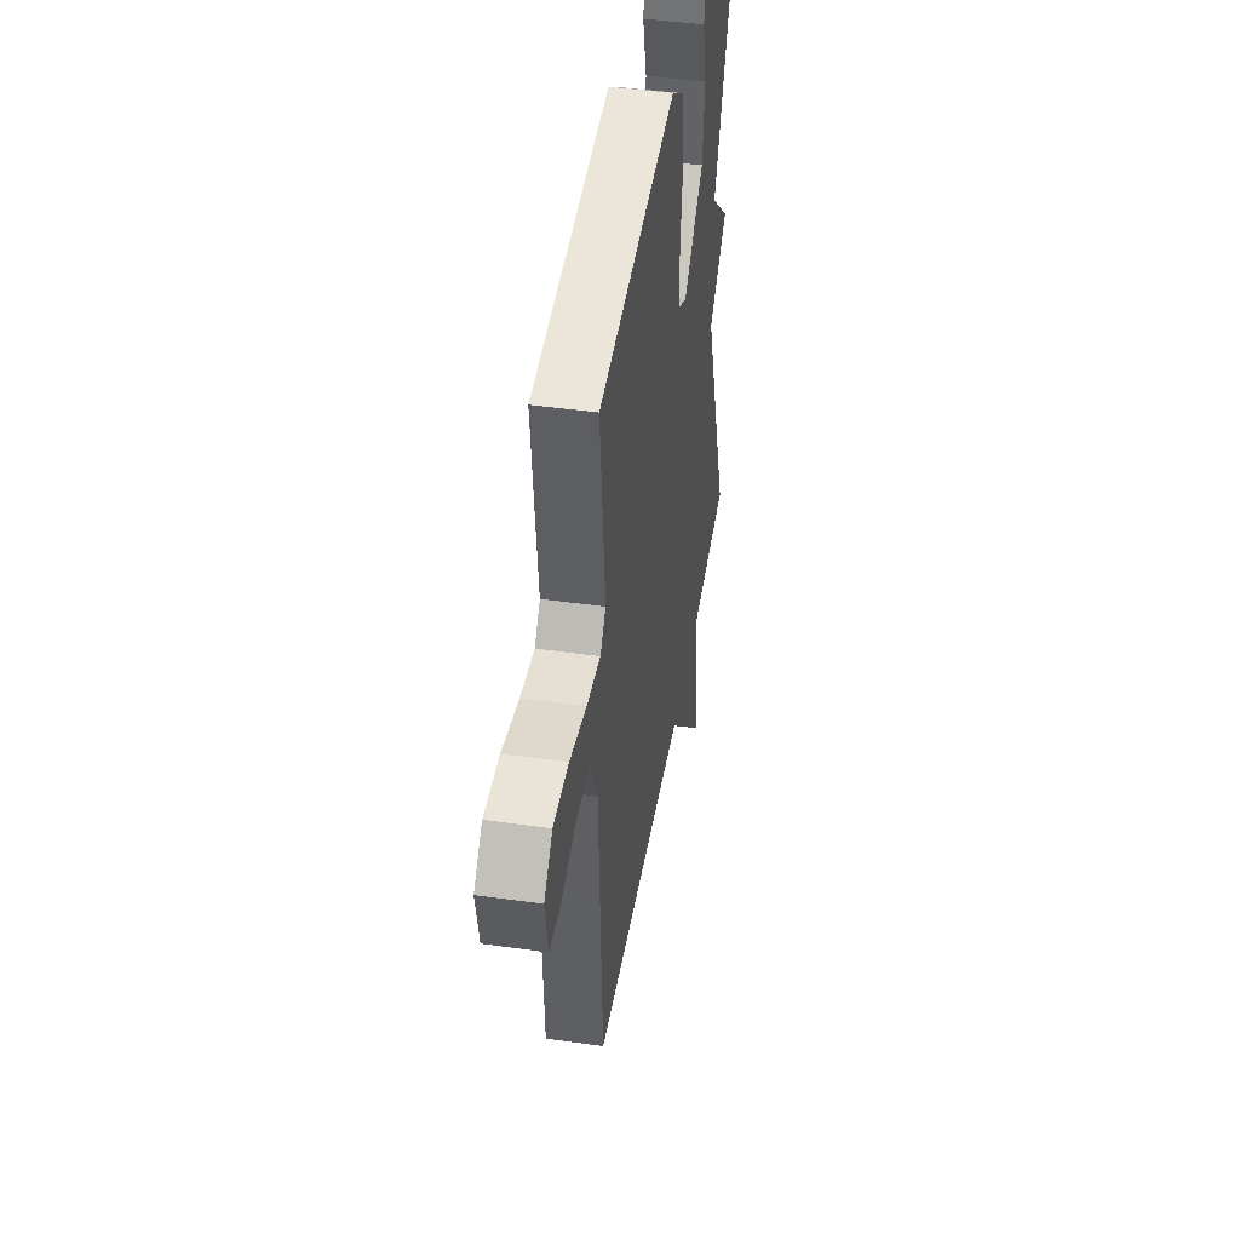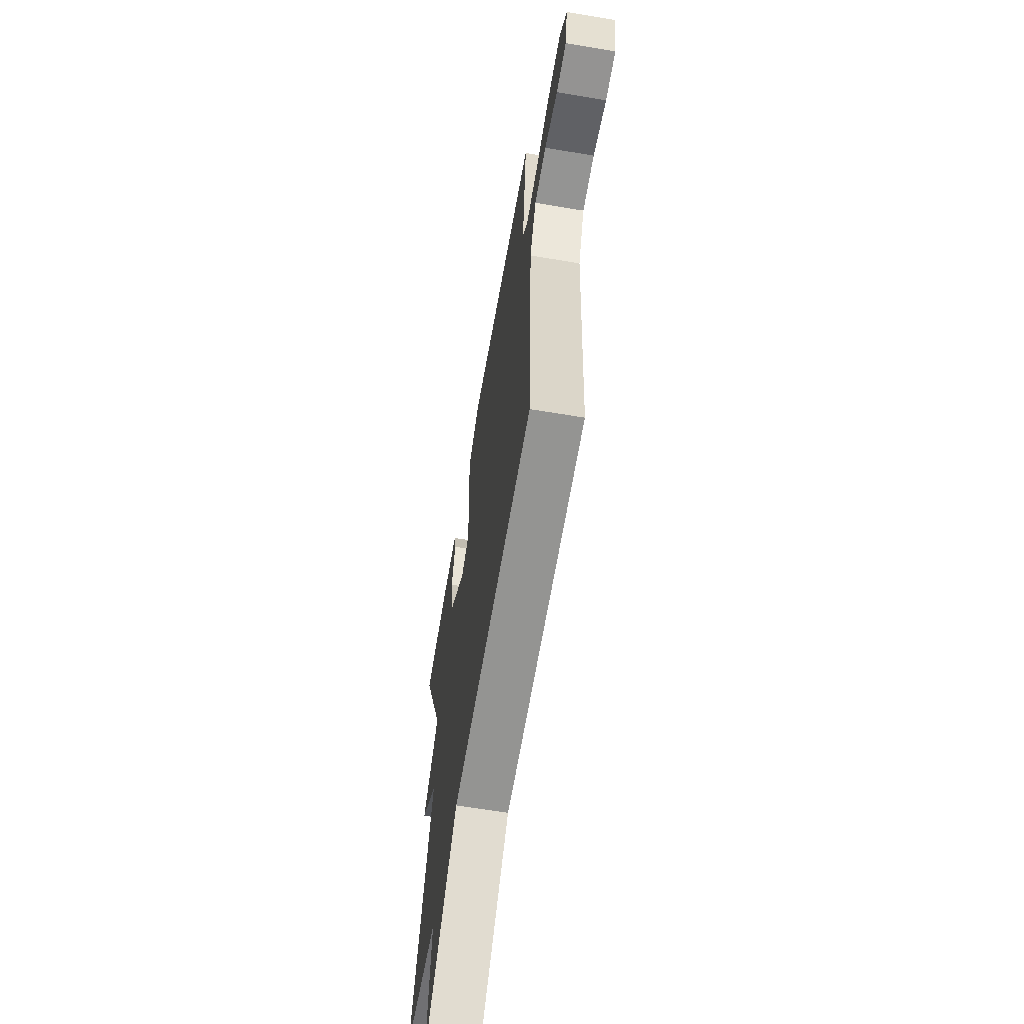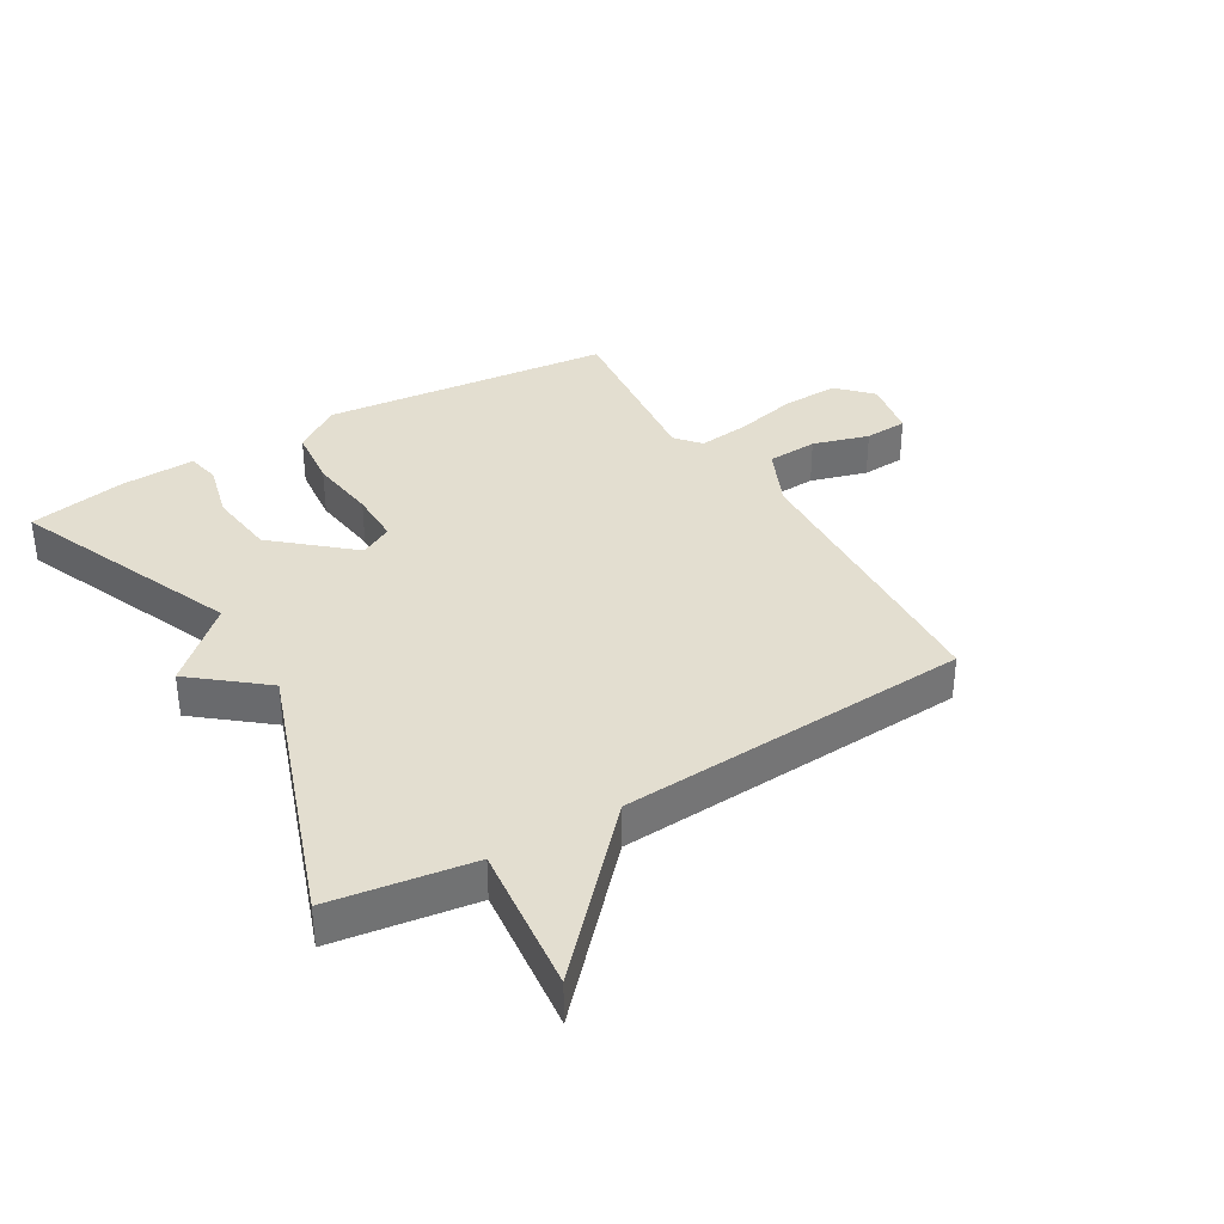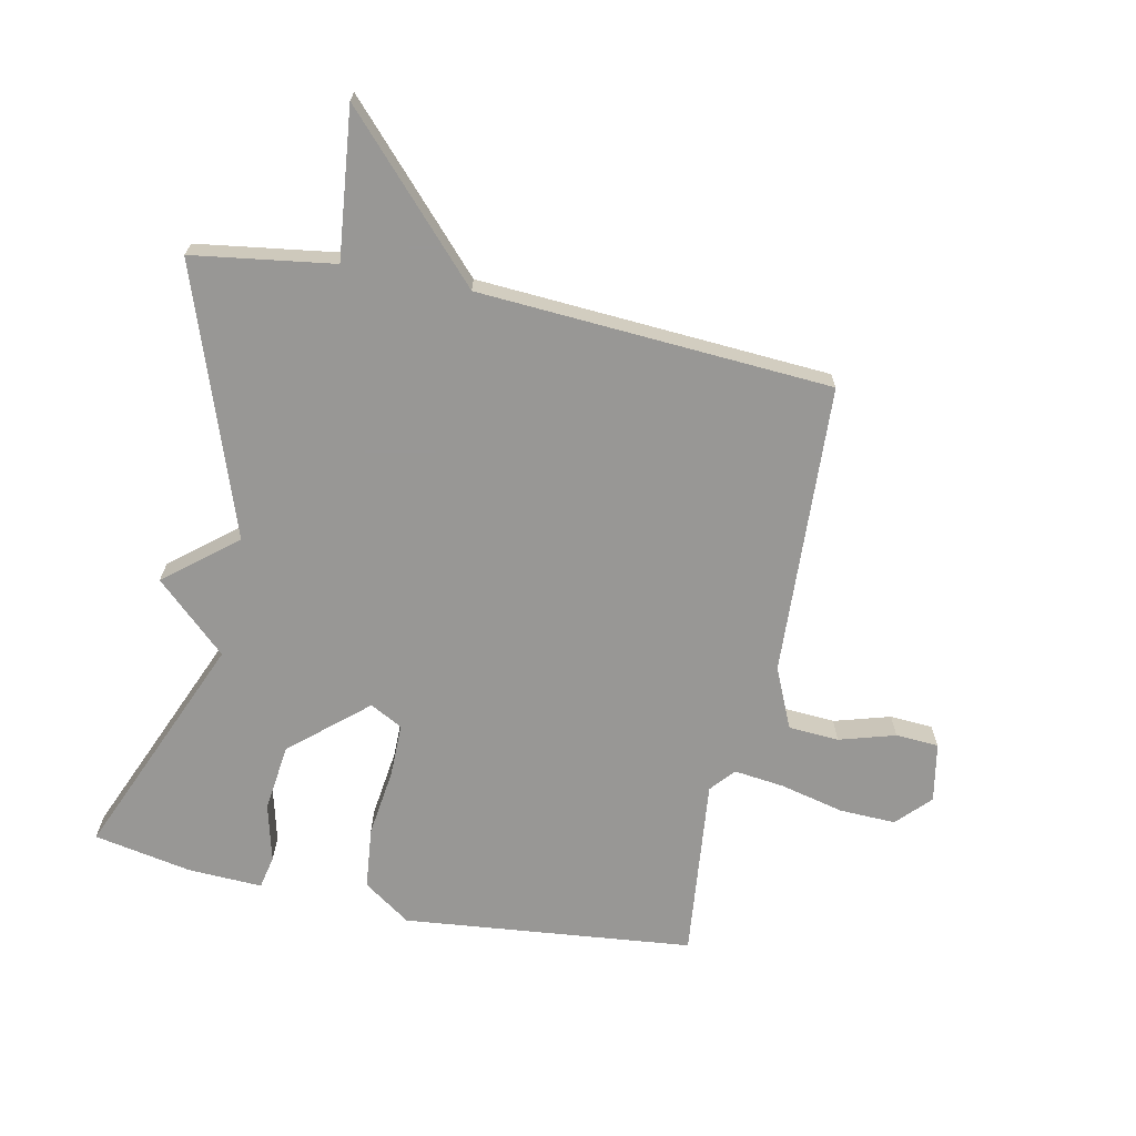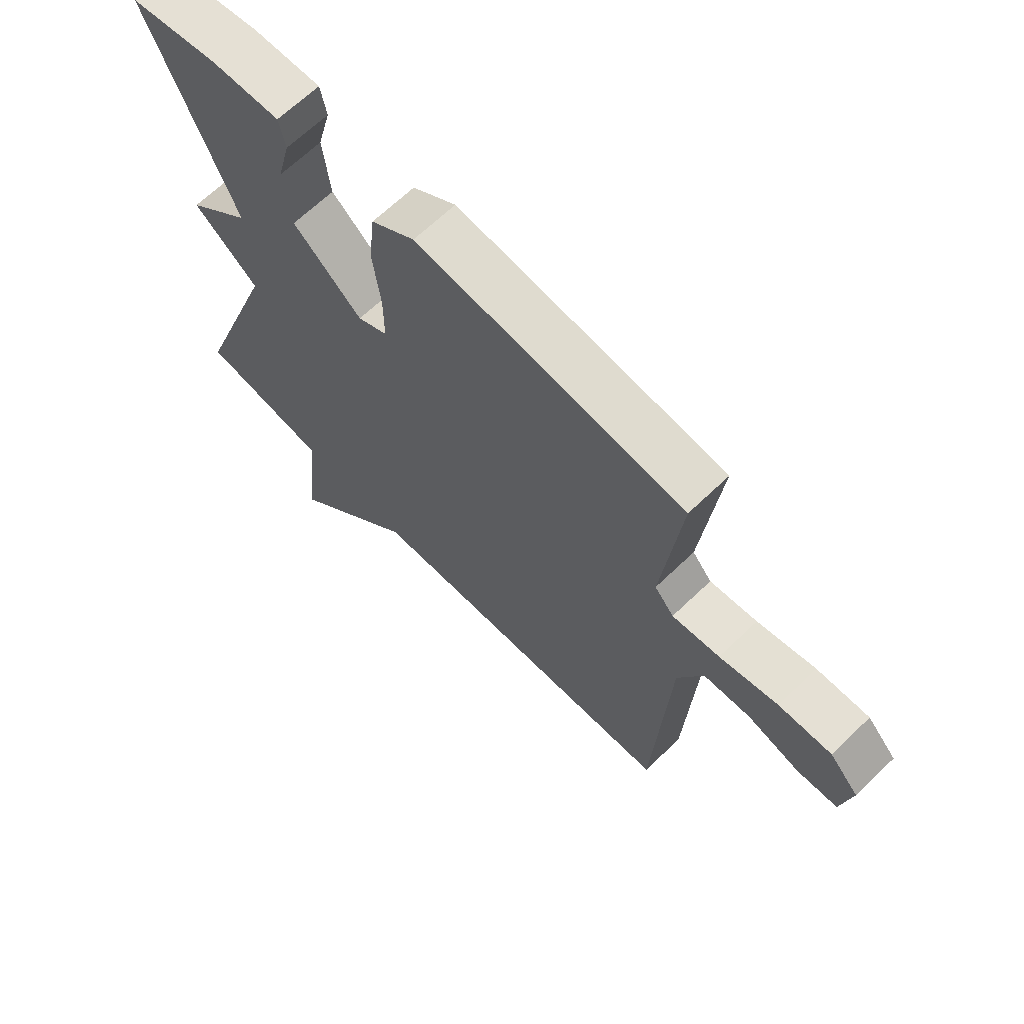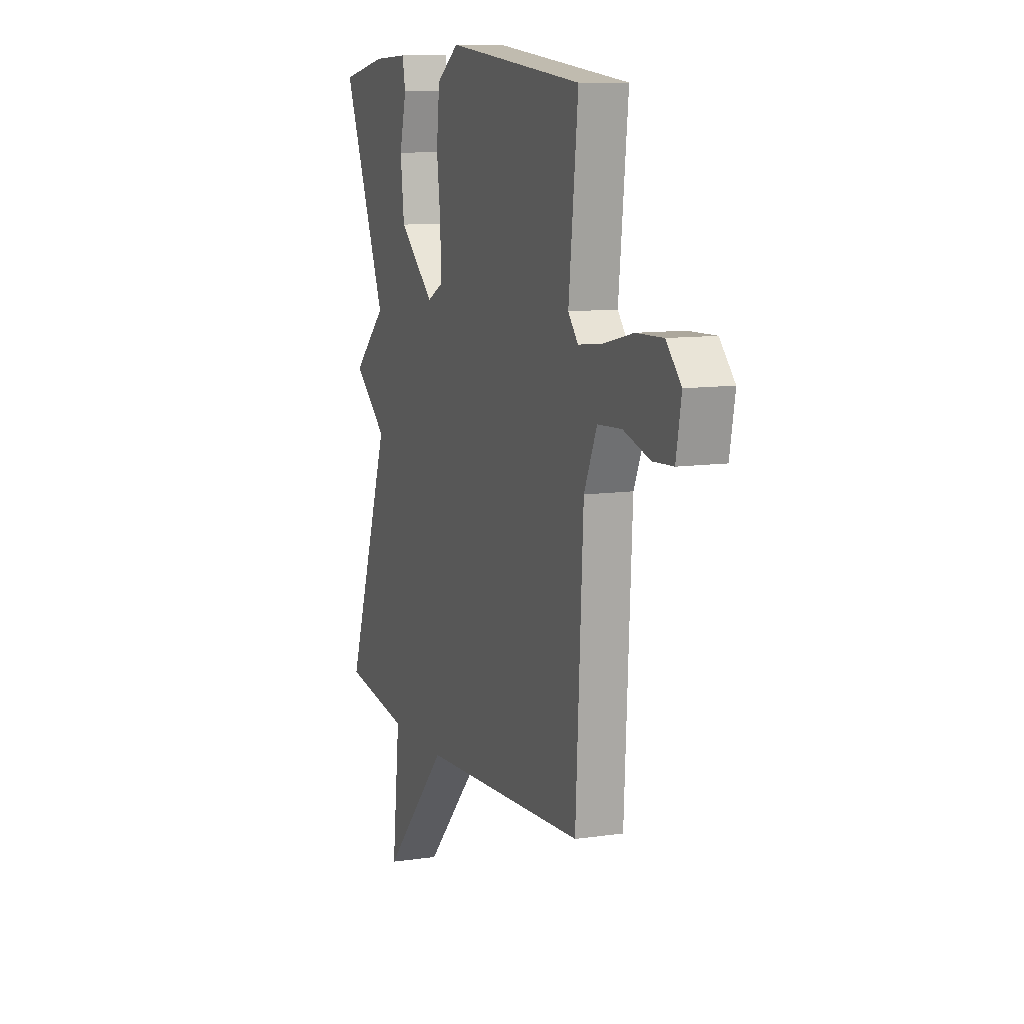
<metadata>
{"format":"obj","ext":"obj","renderer":"f3d","projection":"perspective","resolution":1024,"background":"white","views":[{"elev":44.5,"azim":-80.6,"up":"+Z"},{"elev":-63.5,"azim":-99.7,"up":"+Z"},{"elev":35.8,"azim":149.2,"up":"+Y"},{"elev":-68.2,"azim":168.1,"up":"+Y"},{"elev":66.7,"azim":-133.9,"up":"+Z"},{"elev":10.2,"azim":-110.5,"up":"+Z"}]}
</metadata>
<code>
v -0.5 0.07 0.5
v -0.029 0.07 0.55
v 0.048 0.07 0.497
v 0.059 0.07 0.397
v 0.045 0.07 0.286
v 0.045 0.07 0.199
v 0.098 0.07 0.171
v 0.22 0.07 0.277
v 0.233 0.07 0.387
v 0.209 0.07 0.481
v 0.22 0.07 0.535
v 0.341 0.07 0.53
v 0.5 0.07 0.5
v 0.347 0.07 0.132
v 0.462 0.07 0.026
v 0.347 0.07 -0.068
v 0.5 0.07 -0.5
v 0.271 0.07 -0.534
v 0.298 0.07 -0.776
v 0.071 0.07 -0.534
v -0.5 0.07 -0.5
v -0.525 0.07 -0.027
v -0.569 0.07 0.071
v -0.651 0.07 0.076
v -0.742 0.07 0.049
v -0.812 0.07 0.053
v -0.83 0.07 0.149
v -0.779 0.07 0.203
v -0.687 0.07 0.2
v -0.585 0.07 0.176
v -0.502 0.07 0.166
v -0.468 0.07 0.206
v -0.5 0 0.5
v -0.029 0 0.55
v 0.048 0 0.497
v 0.059 0 0.397
v 0.045 0 0.286
v 0.045 0 0.199
v 0.098 0 0.171
v 0.22 0 0.277
v 0.233 0 0.387
v 0.209 0 0.481
v 0.22 0 0.535
v 0.341 0 0.53
v 0.5 0 0.5
v 0.347 0 0.132
v 0.462 0 0.026
v 0.347 0 -0.068
v 0.5 0 -0.5
v 0.271 0 -0.534
v 0.298 0 -0.776
v 0.071 0 -0.534
v -0.5 0 -0.5
v -0.525 0 -0.027
v -0.569 0 0.071
v -0.651 0 0.076
v -0.742 0 0.049
v -0.812 0 0.053
v -0.83 0 0.149
v -0.779 0 0.203
v -0.687 0 0.2
v -0.585 0 0.176
v -0.502 0 0.166
v -0.468 0 0.206
f 28 29 30
f 27 28 30
f 26 27 30
f 25 26 30
f 24 25 30
f 23 24 30 31
f 22 23 31 32
f 20 21 22 32
f 20 32 1
f 19 20 1
f 18 19 1
f 14 15 16
f 12 13 14
f 11 12 14
f 10 11 14
f 9 10 14
f 8 9 14 16
f 16 17 18
f 8 16 18
f 7 8 18
f 3 4 5
f 2 3 5
f 1 2 5
f 1 5 6
f 18 1 6
f 6 7 18
f 62 61 60
f 62 60 59
f 62 59 58
f 62 58 57
f 62 57 56
f 63 62 56 55
f 64 63 55 54
f 64 54 53 52
f 33 64 52
f 33 52 51
f 33 51 50
f 48 47 46
f 46 45 44
f 46 44 43
f 46 43 42
f 46 42 41
f 48 46 41 40
f 50 49 48
f 50 48 40
f 50 40 39
f 37 36 35
f 37 35 34
f 37 34 33
f 38 37 33
f 38 33 50
f 50 39 38
f 1 33 34 2
f 2 34 35 3
f 3 35 36 4
f 4 36 37 5
f 5 37 38 6
f 6 38 39 7
f 7 39 40 8
f 8 40 41 9
f 9 41 42 10
f 10 42 43 11
f 11 43 44 12
f 12 44 45 13
f 13 45 46 14
f 14 46 47 15
f 15 47 48 16
f 16 48 49 17
f 17 49 50 18
f 18 50 51 19
f 19 51 52 20
f 20 52 53 21
f 21 53 54 22
f 22 54 55 23
f 23 55 56 24
f 24 56 57 25
f 25 57 58 26
f 26 58 59 27
f 27 59 60 28
f 28 60 61 29
f 29 61 62 30
f 30 62 63 31
f 31 63 64 32
f 32 64 33 1

</code>
